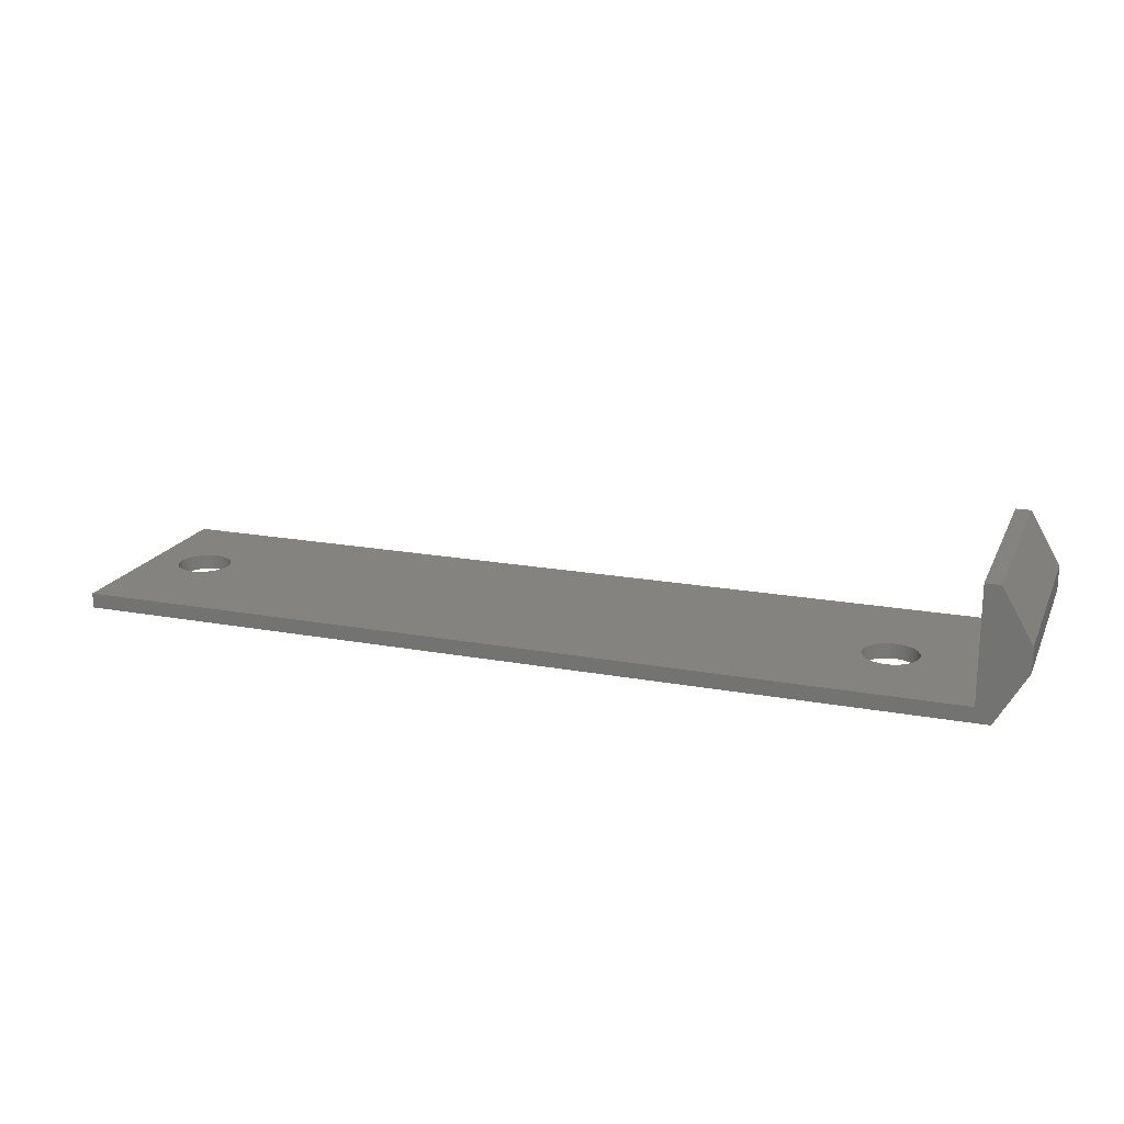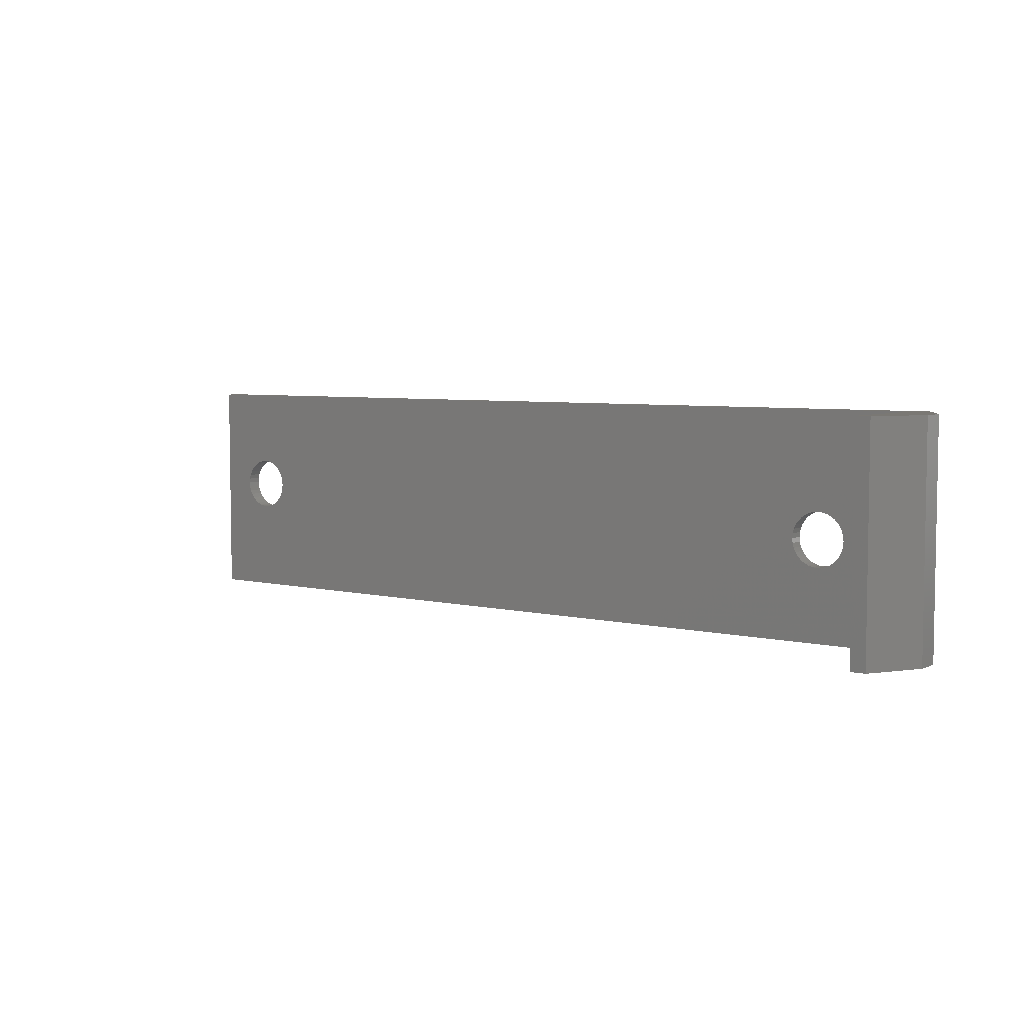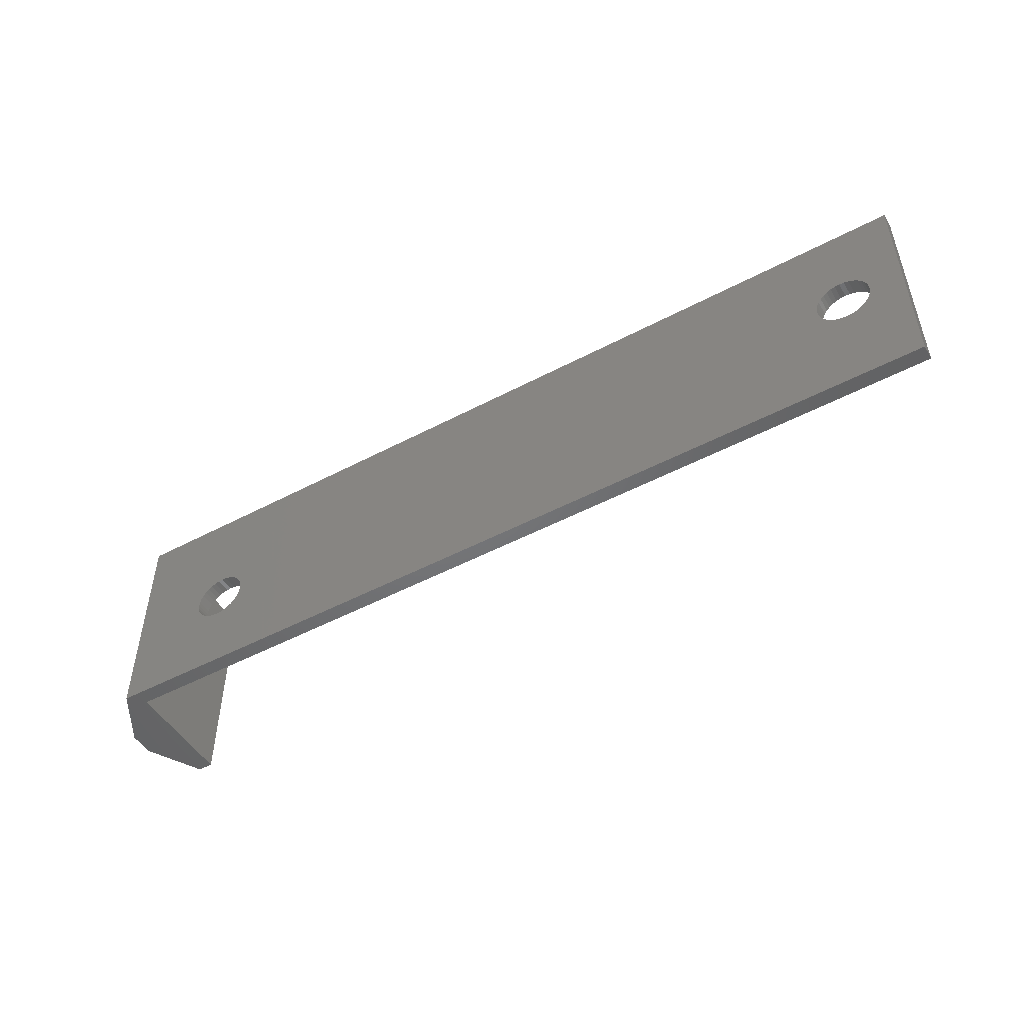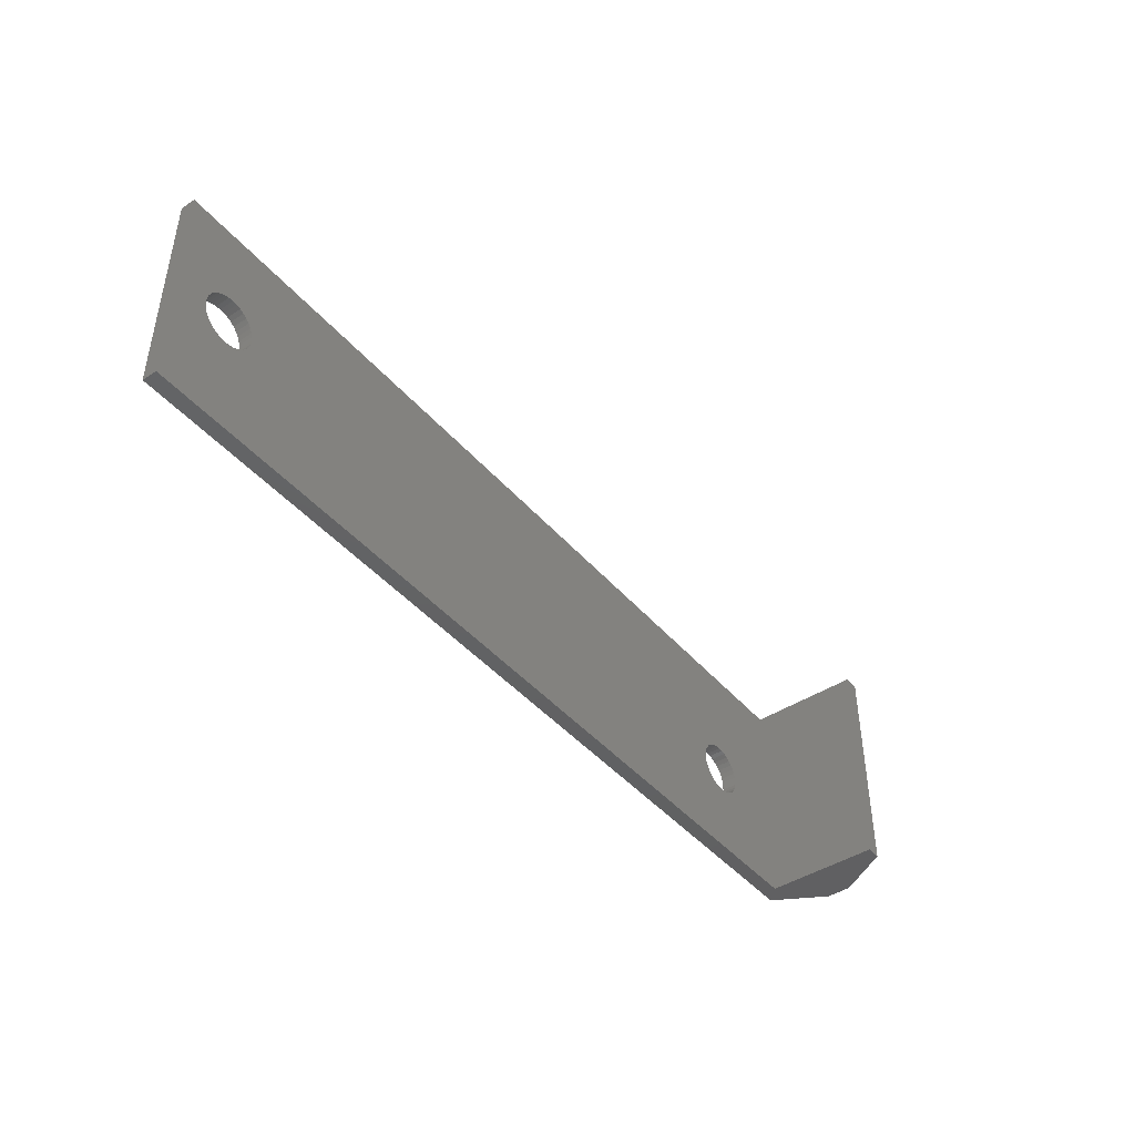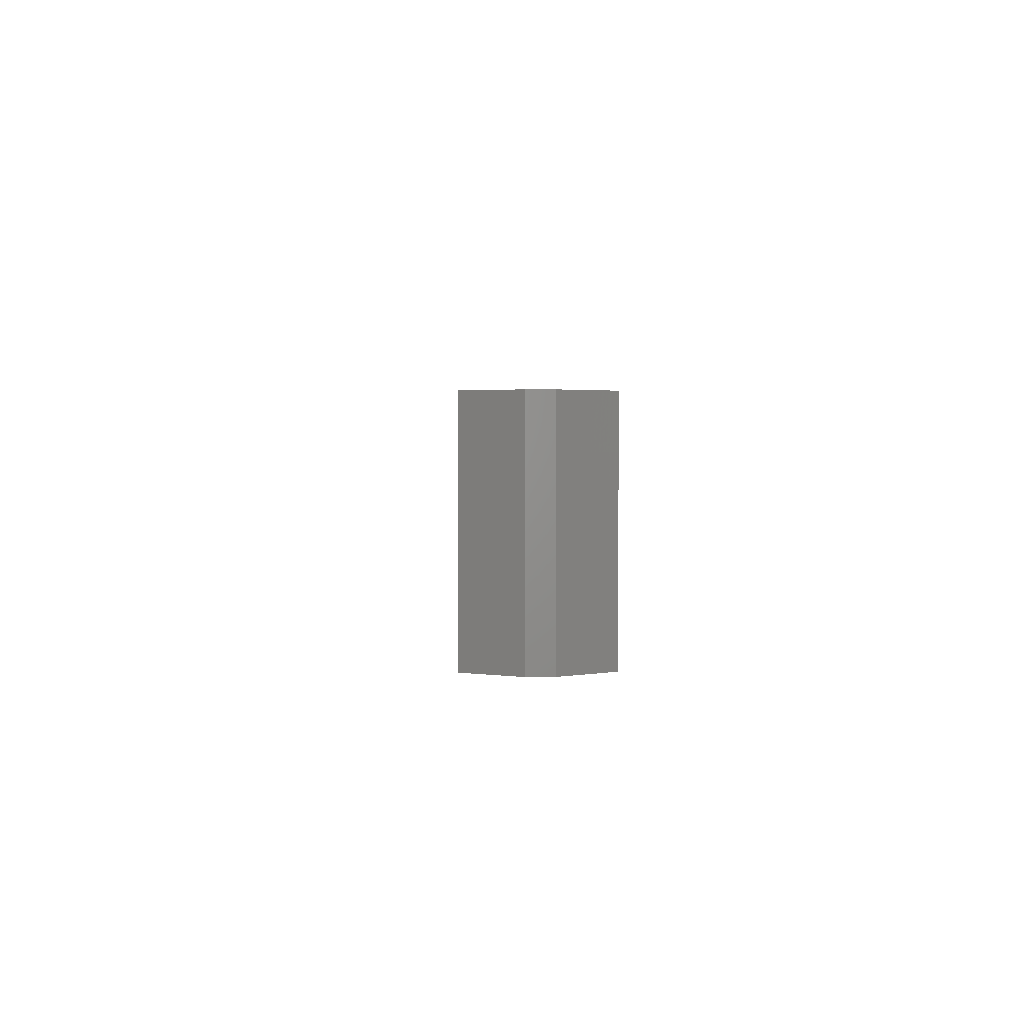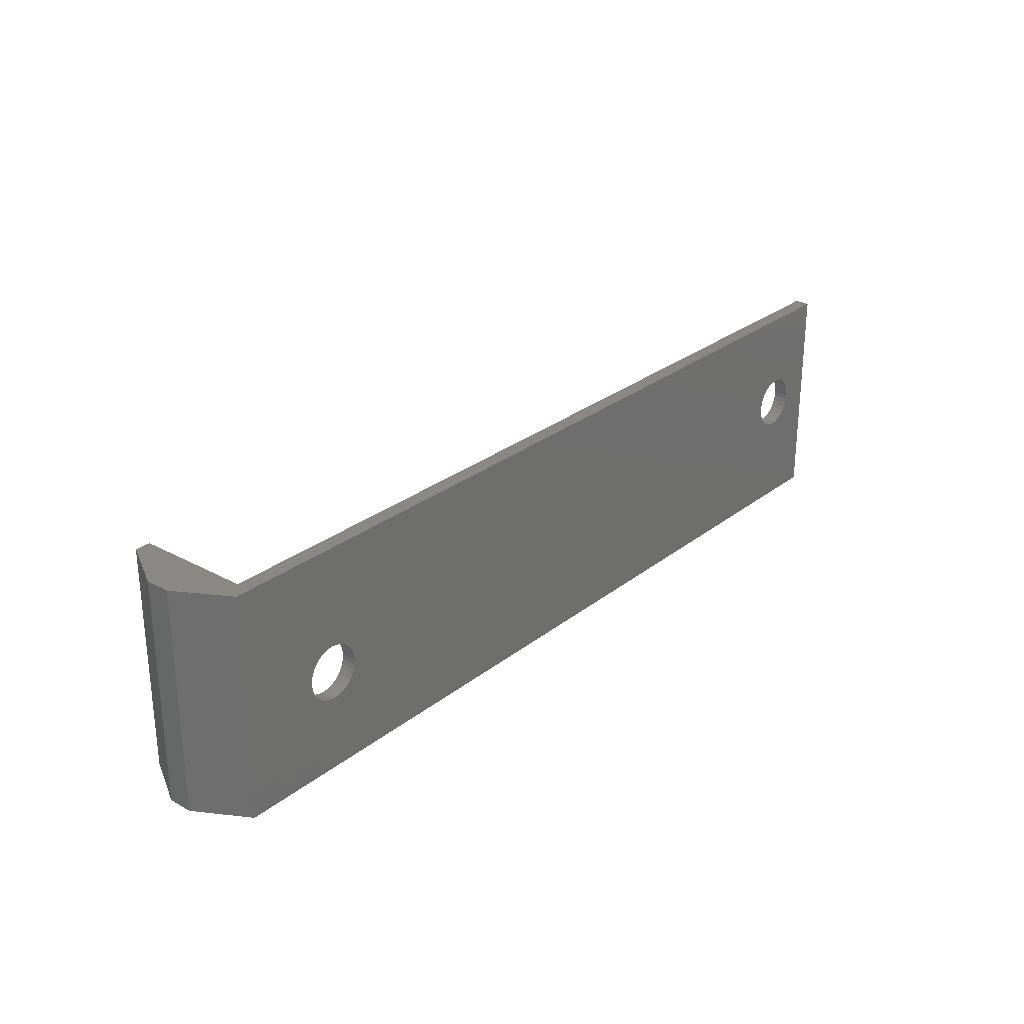
<metadata>
{"format":"stl","ext":"stl","renderer":"f3d","projection":"perspective","resolution":1024,"background":"white","views":[{"elev":18.8,"azim":19.3,"up":"+Z"},{"elev":5.5,"azim":36.4,"up":"+Y"},{"elev":-49.8,"azim":-149.8,"up":"+Y"},{"elev":-43.9,"azim":-52.6,"up":"+Y"},{"elev":2.1,"azim":87.2,"up":"+Y"},{"elev":27.2,"azim":129.9,"up":"+Y"}]}
</metadata>
<code>
# stl→obj: 163 verts, 324 faces
v 0 15 8.674e-15
v 0 15 1
v 59.5 15 8.674e-15
v 58.5 15 1
v 61.5 15 3.464
v 61.5 15 5.086
v 59.5 15 8.55
v 58.5 15 8.55
v 0 0 1
v 0 0 8.674e-15
v 58.5 0 1
v 59.5 0 4.337e-16
v 59.5 0 8.55
v 58.5 0 8.55
v 61.5 0 5.086
v 61.5 0 3.464
v 54.3 6.7 1
v 54.27 7.013 1
v 54.19 7.316 1
v 54.06 7.6 1
v 2.309 8.616 1
v 2.441 8.9 1
v 54.27 6.387 1
v 54.19 6.084 1
v 54.06 5.8 1
v 5.157 9.379 1
v 5.379 9.157 1
v 50.81 7.316 1
v 51.12 5.543 1
v 50.94 5.8 1
v 5.8 8 1
v 50.81 6.084 1
v 5.379 6.843 1
v 5.559 7.1 1
v 5.691 7.384 1
v 2.621 9.157 1
v 2.843 9.379 1
v 3.1 9.559 1
v 51.88 5.009 1
v 51.6 5.141 1
v 51.34 5.321 1
v 5.559 8.9 1
v 5.691 8.616 1
v 5.773 8.313 1
v 50.94 7.6 1
v 51.12 7.857 1
v 51.34 8.079 1
v 53.88 5.543 1
v 53.66 5.321 1
v 53.4 5.141 1
v 2.309 7.384 1
v 2.227 7.687 1
v 2.2 8 1
v 2.227 8.313 1
v 52.5 8.5 1
v 52.81 8.473 1
v 53.12 8.391 1
v 53.4 8.259 1
v 53.66 8.079 1
v 53.88 7.857 1
v 53.12 5.009 1
v 52.81 4.927 1
v 52.5 4.9 1
v 2.843 6.621 1
v 3.1 6.441 1
v 3.384 6.309 1
v 2.621 6.843 1
v 2.441 7.1 1
v 3.384 9.691 1
v 3.687 9.773 1
v 4 9.8 1
v 50.73 6.387 1
v 50.7 6.7 1
v 50.73 7.013 1
v 51.6 8.259 1
v 51.88 8.391 1
v 52.19 8.473 1
v 5.773 7.687 1
v 52.19 4.927 1
v 5.157 6.621 1
v 4.9 6.441 1
v 4.616 6.309 1
v 4.313 6.227 1
v 4.313 9.773 1
v 4.616 9.691 1
v 4.9 9.559 1
v 4 6.2 1
v 3.687 6.227 1
v 2.441 8.9 8.674e-15
v 2.309 8.616 8.674e-15
v 54.06 5.8 8.674e-15
v 54.19 6.084 8.674e-15
v 59.5 0 8.674e-15
v 2.309 7.384 8.674e-15
v 2.441 7.1 8.674e-15
v 2.227 8.313 8.674e-15
v 2.2 8 8.674e-15
v 2.227 7.687 8.674e-15
v 50.73 7.013 8.674e-15
v 4 6.2 8.674e-15
v 50.81 7.316 8.674e-15
v 4.313 6.227 8.674e-15
v 4.616 6.309 8.674e-15
v 4.9 6.441 8.674e-15
v 5.157 6.621 8.674e-15
v 54.27 6.387 8.674e-15
v 54.3 6.7 8.674e-15
v 5.559 8.9 8.674e-15
v 5.379 9.157 8.674e-15
v 3.384 9.691 8.674e-15
v 3.1 9.559 8.674e-15
v 51.34 5.321 8.674e-15
v 51.12 5.543 8.674e-15
v 50.94 5.8 8.674e-15
v 5.773 7.687 8.674e-15
v 52.5 8.5 8.674e-15
v 5.691 7.384 8.674e-15
v 52.19 8.473 8.674e-15
v 51.88 8.391 8.674e-15
v 51.6 8.259 8.674e-15
v 51.34 8.079 8.674e-15
v 51.12 7.857 8.674e-15
v 50.94 7.6 8.674e-15
v 5.559 7.1 8.674e-15
v 5.379 6.843 8.674e-15
v 54.27 7.013 8.674e-15
v 54.19 7.316 8.674e-15
v 54.06 7.6 8.674e-15
v 2.843 9.379 8.674e-15
v 2.621 9.157 8.674e-15
v 2.621 6.843 8.674e-15
v 2.843 6.621 8.674e-15
v 3.1 6.441 8.674e-15
v 3.384 6.309 8.674e-15
v 3.687 6.227 8.674e-15
v 52.5 4.9 8.674e-15
v 52.81 4.927 8.674e-15
v 53.12 5.009 8.674e-15
v 53.4 5.141 8.674e-15
v 53.66 5.321 8.674e-15
v 53.88 5.543 8.674e-15
v 50.7 6.7 8.674e-15
v 50.73 6.387 8.674e-15
v 50.81 6.084 8.674e-15
v 51.6 5.141 8.674e-15
v 51.88 5.009 8.674e-15
v 52.19 4.927 8.674e-15
v 53.88 7.857 8.674e-15
v 53.66 8.079 8.674e-15
v 53.4 8.259 8.674e-15
v 4.313 9.773 8.674e-15
v 4 9.8 8.674e-15
v 3.687 9.773 8.674e-15
v 53.12 8.391 8.674e-15
v 52.81 8.473 8.674e-15
v 5.157 9.379 8.674e-15
v 4.9 9.559 8.674e-15
v 4.616 9.691 8.674e-15
v 5.8 8 8.674e-15
v 5.773 8.313 8.674e-15
v 5.691 8.616 8.674e-15
v 59.5 15 9.541e-15
v 59.5 0 -6.072e-15
f 1 2 3
f 3 2 4
f 5 3 6
f 6 3 4
f 6 4 7
f 7 4 8
f 9 2 10
f 10 2 1
f 9 10 11
f 11 10 12
f 13 14 15
f 15 14 11
f 15 11 16
f 16 11 12
f 17 11 18
f 18 11 4
f 18 4 19
f 19 4 20
f 2 21 22
f 17 23 11
f 11 23 24
f 11 24 25
f 26 27 28
f 29 30 31
f 31 30 32
f 33 11 34
f 34 11 35
f 22 36 2
f 2 36 37
f 2 37 38
f 39 40 31
f 31 40 41
f 31 41 29
f 27 42 28
f 28 42 43
f 28 43 44
f 28 45 2
f 2 45 46
f 2 46 47
f 25 48 11
f 11 48 49
f 11 49 50
f 51 52 9
f 9 52 53
f 9 53 2
f 2 53 54
f 2 54 21
f 55 56 4
f 4 56 57
f 4 57 58
f 58 59 4
f 4 59 60
f 4 60 20
f 50 61 11
f 11 61 62
f 11 62 63
f 64 9 65
f 65 9 66
f 64 67 9
f 9 67 68
f 9 68 51
f 38 69 2
f 2 69 70
f 2 70 71
f 32 72 31
f 31 72 73
f 31 73 44
f 44 73 74
f 44 74 28
f 47 75 2
f 2 75 76
f 2 76 4
f 4 76 77
f 4 77 55
f 35 11 78
f 78 11 63
f 78 63 31
f 31 63 79
f 31 79 39
f 33 80 11
f 11 80 81
f 11 81 9
f 9 81 82
f 9 82 83
f 71 84 2
f 2 84 85
f 2 85 28
f 28 85 86
f 28 86 26
f 83 87 9
f 9 87 88
f 9 88 66
f 89 90 1
f 91 92 93
f 94 95 10
f 90 96 1
f 1 96 97
f 1 97 10
f 10 97 98
f 10 98 94
f 99 100 101
f 101 100 102
f 102 103 101
f 101 103 104
f 101 104 105
f 92 106 93
f 93 106 107
f 93 107 3
f 108 109 3
f 1 110 111
f 112 10 113
f 113 10 114
f 115 116 117
f 117 116 118
f 118 119 117
f 117 119 120
f 117 120 121
f 121 122 117
f 117 122 123
f 117 123 124
f 124 123 101
f 124 101 125
f 125 101 105
f 107 126 3
f 3 126 127
f 3 127 128
f 111 129 1
f 1 129 130
f 1 130 89
f 95 131 10
f 10 131 132
f 10 132 133
f 133 134 10
f 10 134 135
f 10 135 100
f 136 137 93
f 93 137 138
f 93 138 139
f 139 140 93
f 93 140 141
f 93 141 91
f 99 142 100
f 100 142 143
f 100 143 10
f 10 143 144
f 10 144 114
f 112 145 10
f 10 145 146
f 10 146 93
f 93 146 147
f 93 147 136
f 128 148 3
f 3 148 149
f 3 149 150
f 151 152 1
f 1 152 153
f 1 153 110
f 150 154 3
f 3 154 155
f 3 155 116
f 109 156 3
f 3 156 157
f 3 157 1
f 1 157 158
f 1 158 151
f 115 159 116
f 116 159 160
f 116 160 3
f 3 160 161
f 3 161 108
f 106 17 107
f 107 17 18
f 107 18 126
f 126 18 19
f 126 19 127
f 127 19 20
f 127 20 128
f 128 20 60
f 128 60 148
f 148 60 59
f 148 59 149
f 149 59 58
f 149 58 150
f 150 58 57
f 150 57 154
f 154 57 56
f 154 56 155
f 155 56 55
f 155 55 116
f 116 55 77
f 116 77 118
f 118 77 76
f 118 76 119
f 119 76 75
f 119 75 120
f 120 75 47
f 120 47 121
f 121 47 46
f 121 46 122
f 122 46 45
f 122 45 123
f 123 45 28
f 123 28 101
f 101 28 74
f 101 74 99
f 99 74 73
f 99 73 142
f 142 73 72
f 142 72 143
f 143 72 32
f 143 32 144
f 144 32 30
f 144 30 114
f 114 30 29
f 114 29 113
f 113 29 41
f 113 41 112
f 112 41 40
f 112 40 145
f 145 40 39
f 145 39 146
f 146 39 79
f 146 79 147
f 147 79 63
f 147 63 136
f 136 63 62
f 136 62 137
f 137 62 61
f 137 61 138
f 138 61 50
f 138 50 139
f 139 50 49
f 139 49 140
f 140 49 48
f 140 48 141
f 141 48 25
f 141 25 91
f 91 25 24
f 91 24 92
f 92 24 23
f 92 23 106
f 106 23 17
f 115 31 159
f 159 31 44
f 159 44 160
f 160 44 43
f 160 43 161
f 161 43 42
f 161 42 108
f 108 42 27
f 108 27 109
f 109 27 26
f 109 26 156
f 156 26 86
f 156 86 157
f 157 86 85
f 157 85 158
f 158 85 84
f 158 84 151
f 151 84 71
f 151 71 152
f 152 71 70
f 152 70 153
f 153 70 69
f 153 69 110
f 110 69 38
f 110 38 111
f 111 38 37
f 111 37 129
f 129 37 36
f 129 36 130
f 130 36 22
f 130 22 89
f 89 22 21
f 89 21 90
f 90 21 54
f 90 54 96
f 96 54 53
f 96 53 97
f 97 53 52
f 97 52 98
f 98 52 51
f 98 51 94
f 94 51 68
f 94 68 95
f 95 68 67
f 95 67 131
f 131 67 64
f 131 64 132
f 132 64 65
f 132 65 133
f 133 65 66
f 133 66 134
f 134 66 88
f 134 88 135
f 135 88 87
f 135 87 100
f 100 87 83
f 100 83 102
f 102 83 82
f 102 82 103
f 103 82 81
f 103 81 104
f 104 81 80
f 104 80 105
f 105 80 33
f 105 33 125
f 125 33 34
f 125 34 124
f 124 34 35
f 124 35 117
f 117 35 78
f 117 78 115
f 115 78 31
f 5 6 16
f 16 6 15
f 13 15 7
f 7 15 6
f 14 13 8
f 8 13 7
f 11 14 4
f 4 14 8
f 162 5 163
f 163 5 16

</code>
